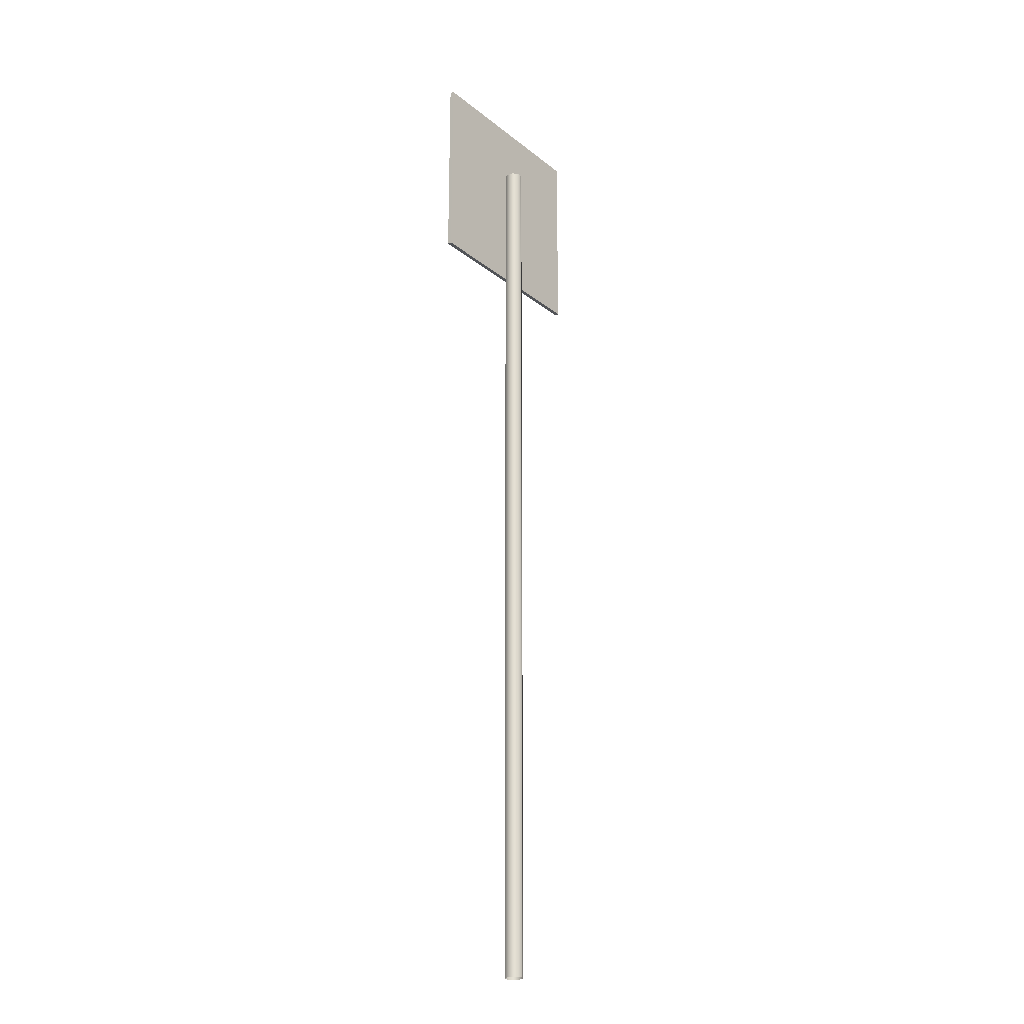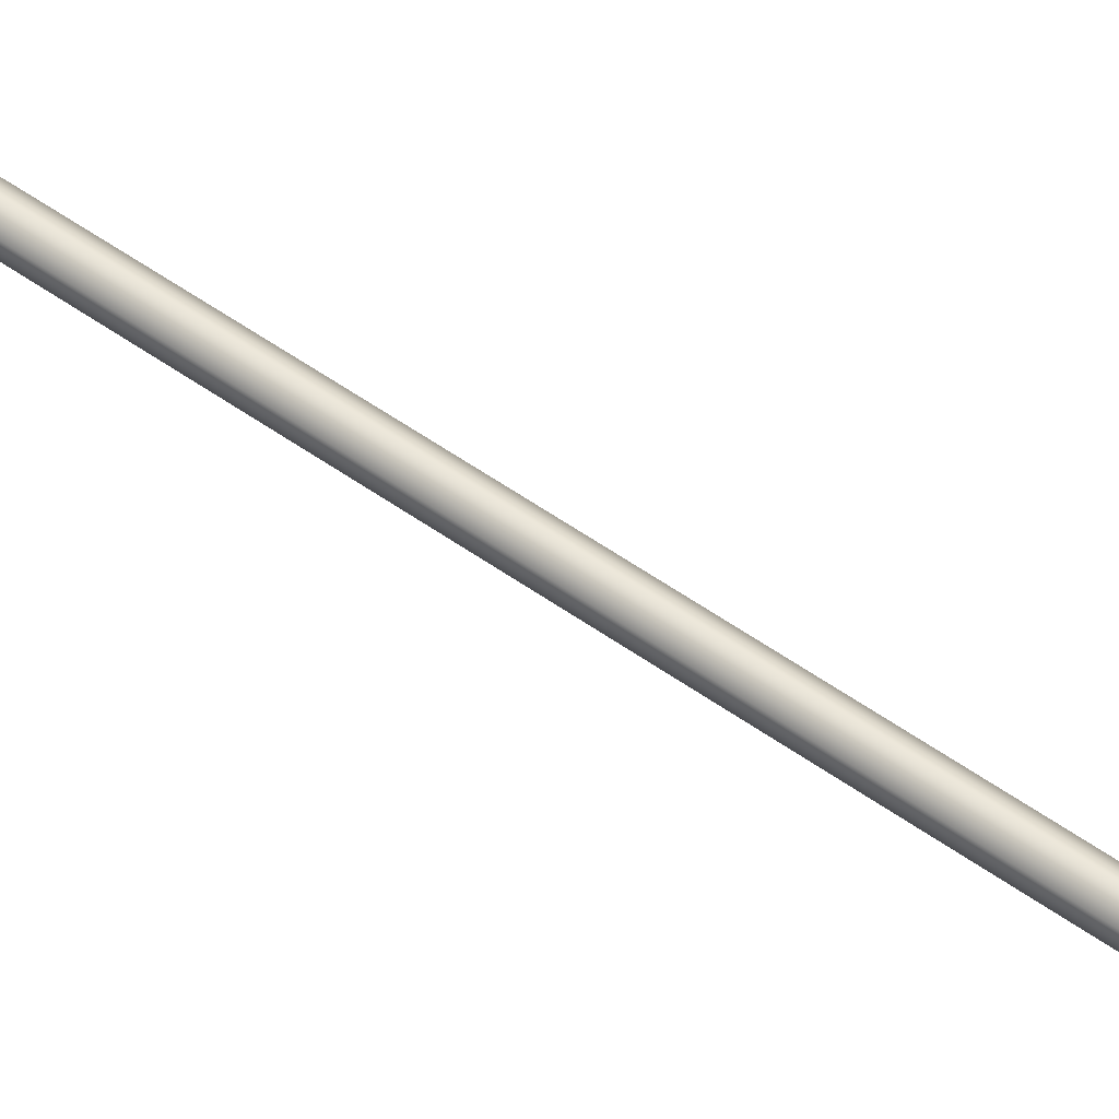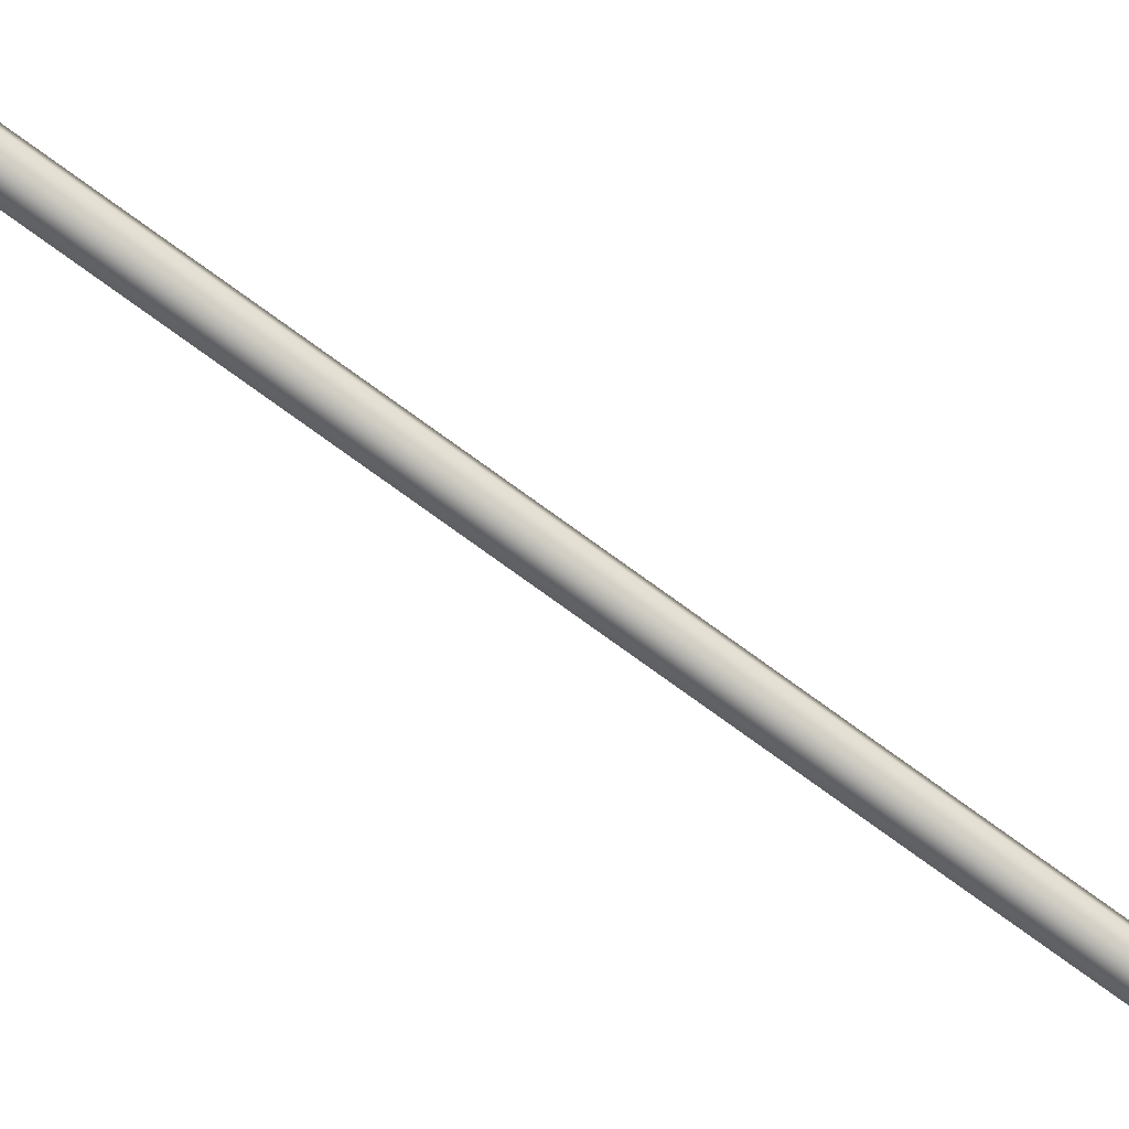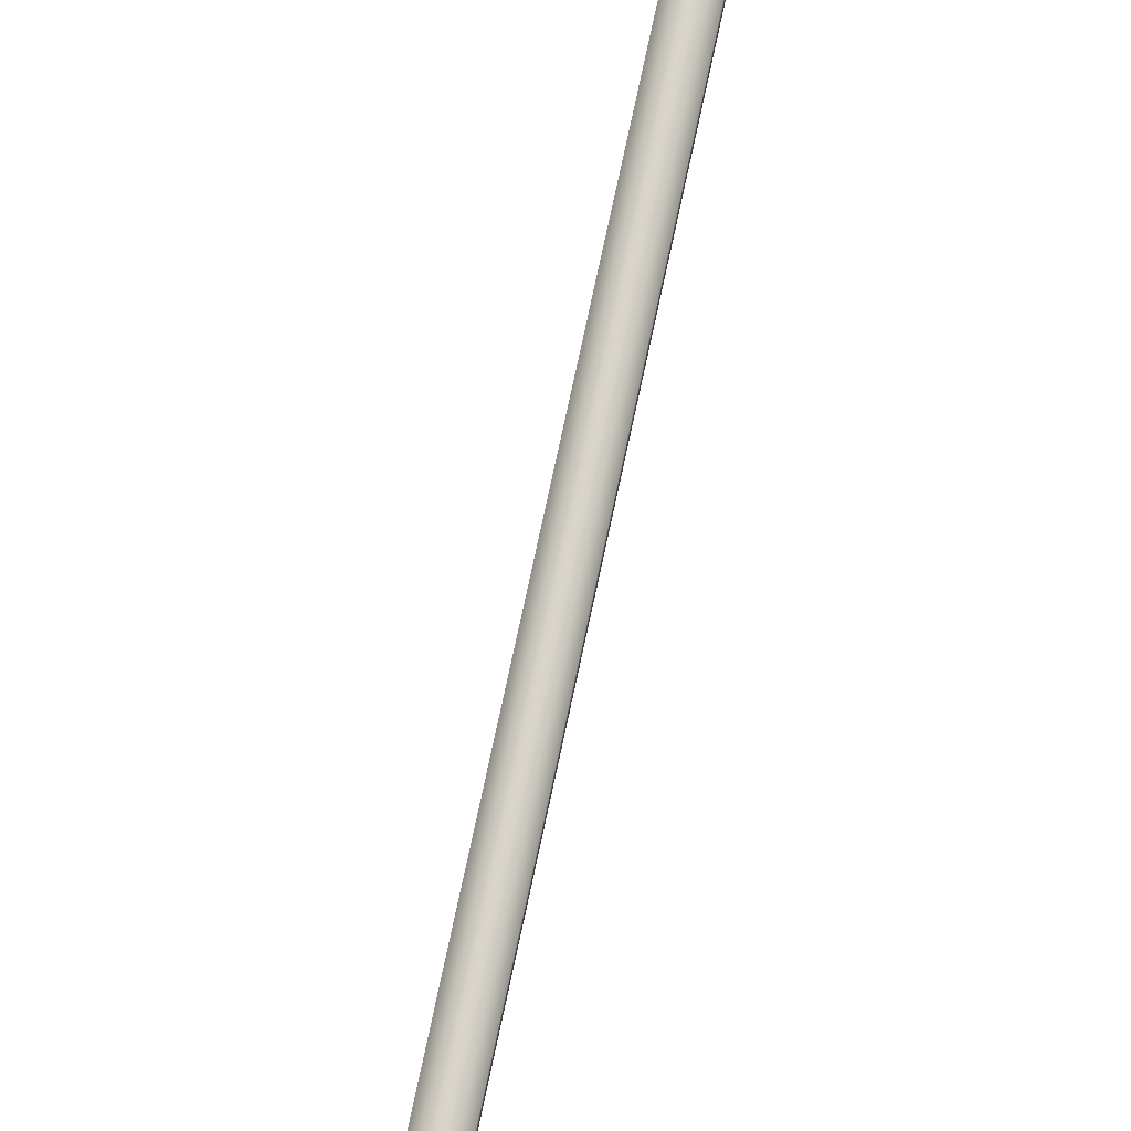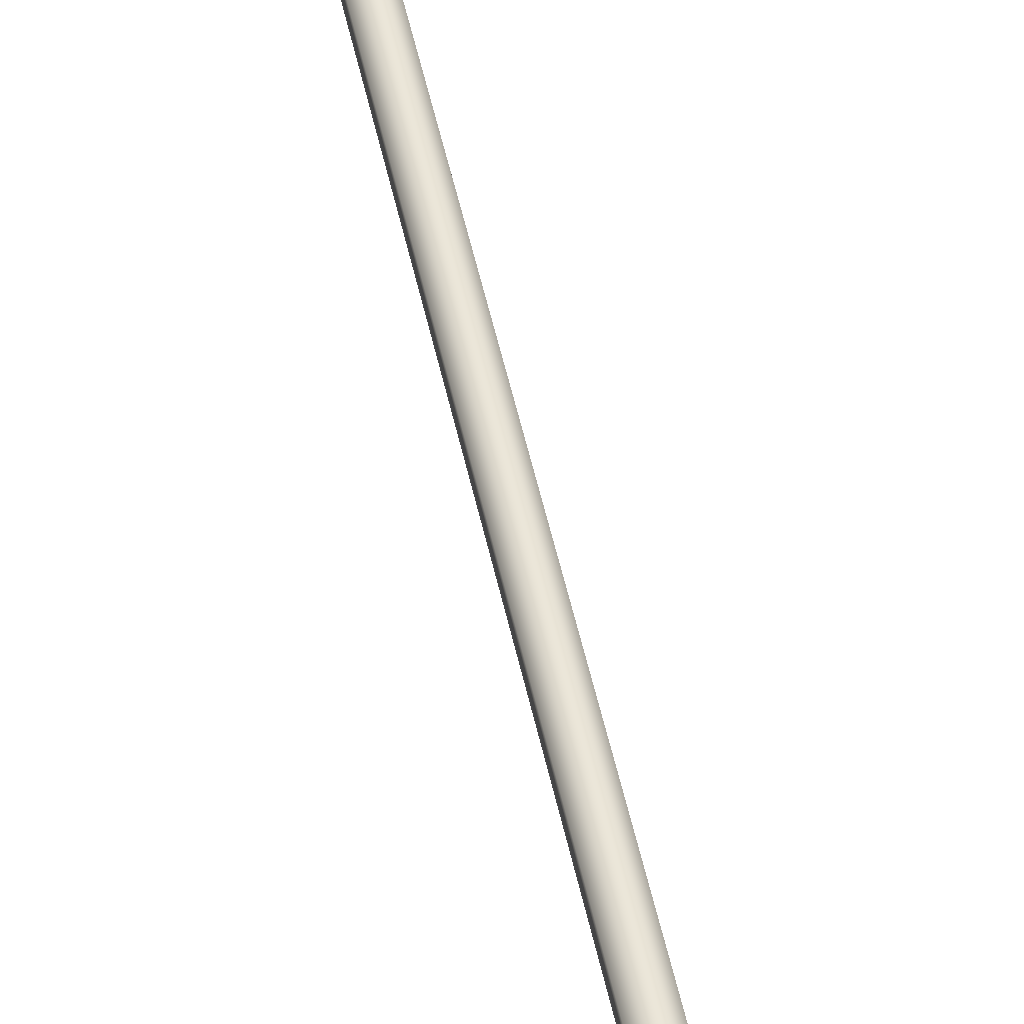
<metadata>
{"format":"obj","ext":"obj","renderer":"f3d","projection":"perspective","resolution":1024,"background":"white","views":[{"elev":-23.3,"azim":127.4,"up":"+Y"},{"elev":54.3,"azim":127.1,"up":"+Z"},{"elev":-79.2,"azim":-125.7,"up":"+Z"},{"elev":74.6,"azim":-168.0,"up":"+Z"},{"elev":46.4,"azim":168.8,"up":"+Z"}]}
</metadata>
<code>
o information_1_lod_de_info_1_road_sign_LOD
v 0.3476 2.896 0.00805
v 0.3476 2.203 0.00805
v 0.3476 2.896 0.02206
v 0.3476 2.203 0.02206
v -0.3455 2.896 0.00805
v -0.3455 2.203 0.00805
v -0.3455 2.896 0.02206
v -0.3455 2.203 0.02206
v -2.4e-05 -0.5 -0.06054
v -0 2.665 -0.06054
v 0.02913 -0.5 -0.04345
v 0.02915 2.665 -0.04345
v 0.02913 -0.5 -0.009265
v 0.02915 2.665 -0.009265
v -2.4e-05 -0.5 0.007827
v -0 2.665 0.007827
v -0.02917 -0.5 -0.009265
v -0.02915 2.665 -0.009265
v -0.02917 -0.5 -0.04345
v -0.02915 2.665 -0.04345
f 6 2 4 8
f 4 3 7 8
f 1 5 7 3
f 6 5 1 2
f 8 7 5 6
f 2 1 3 4
f 12 10 20 18 16 14
f 9 10 12 11
f 11 12 14 13
f 13 14 16 15
f 15 16 18 17
f 17 18 20 19
f 19 20 10 9

</code>
